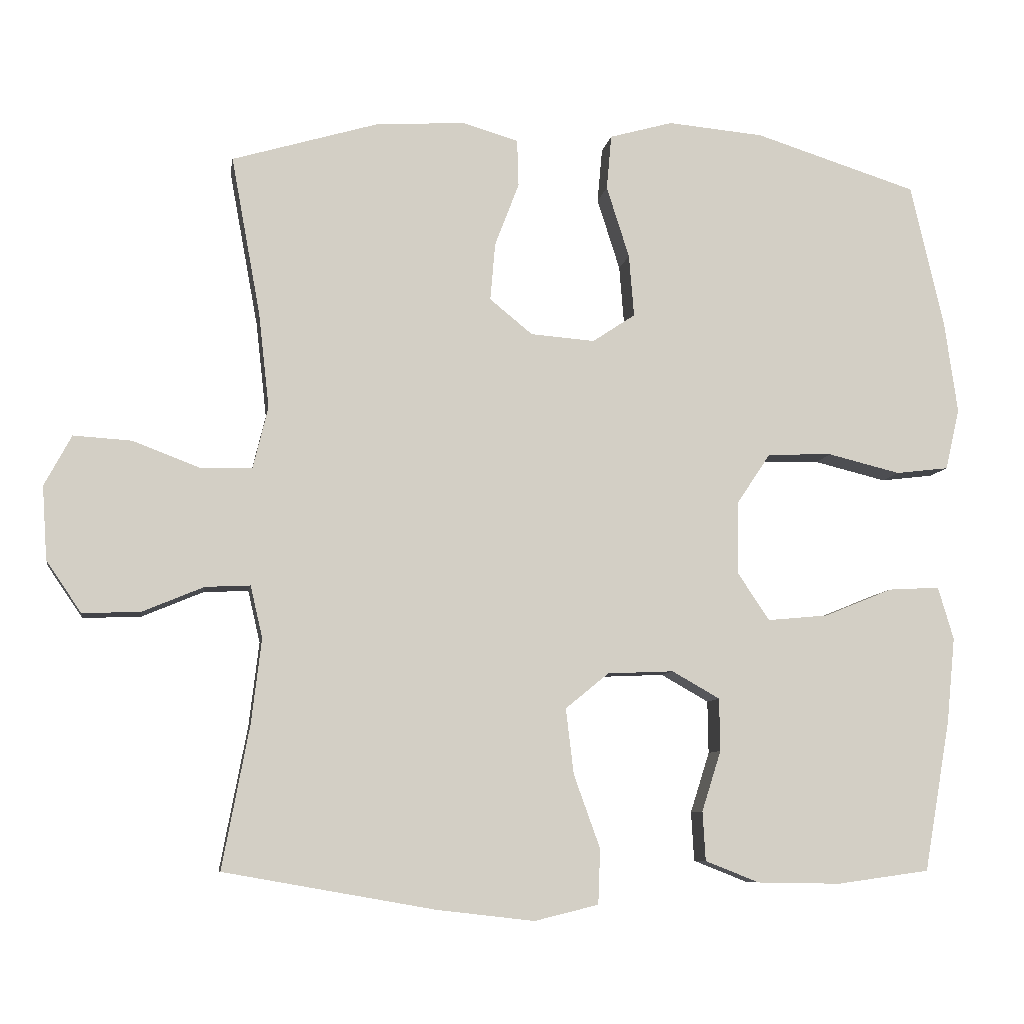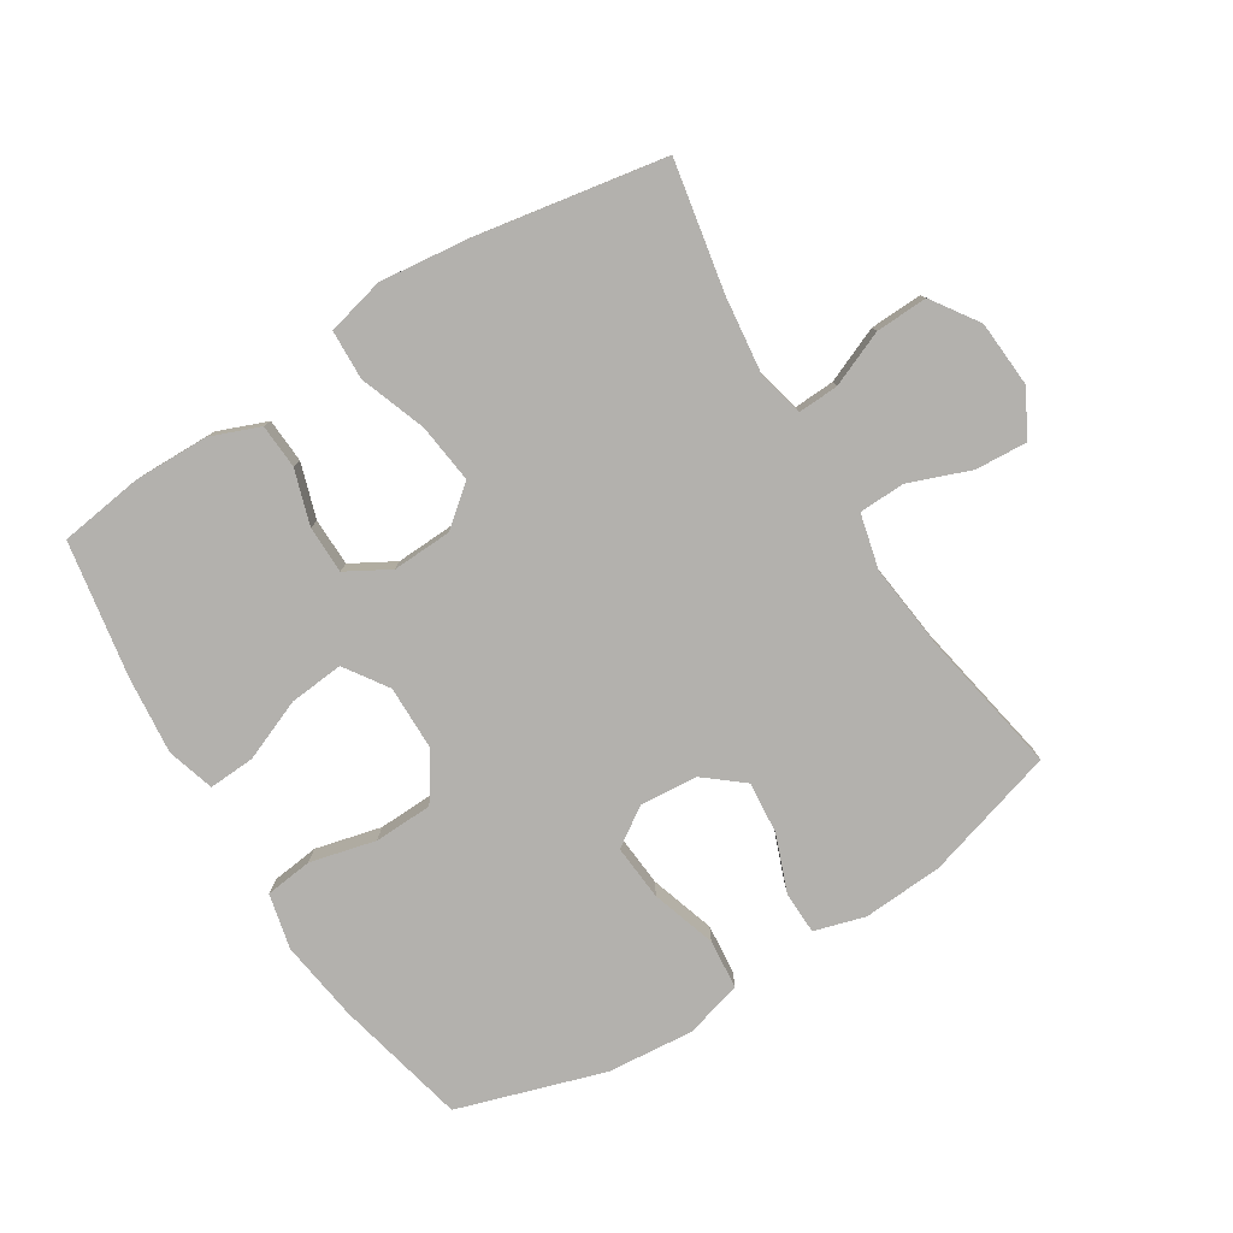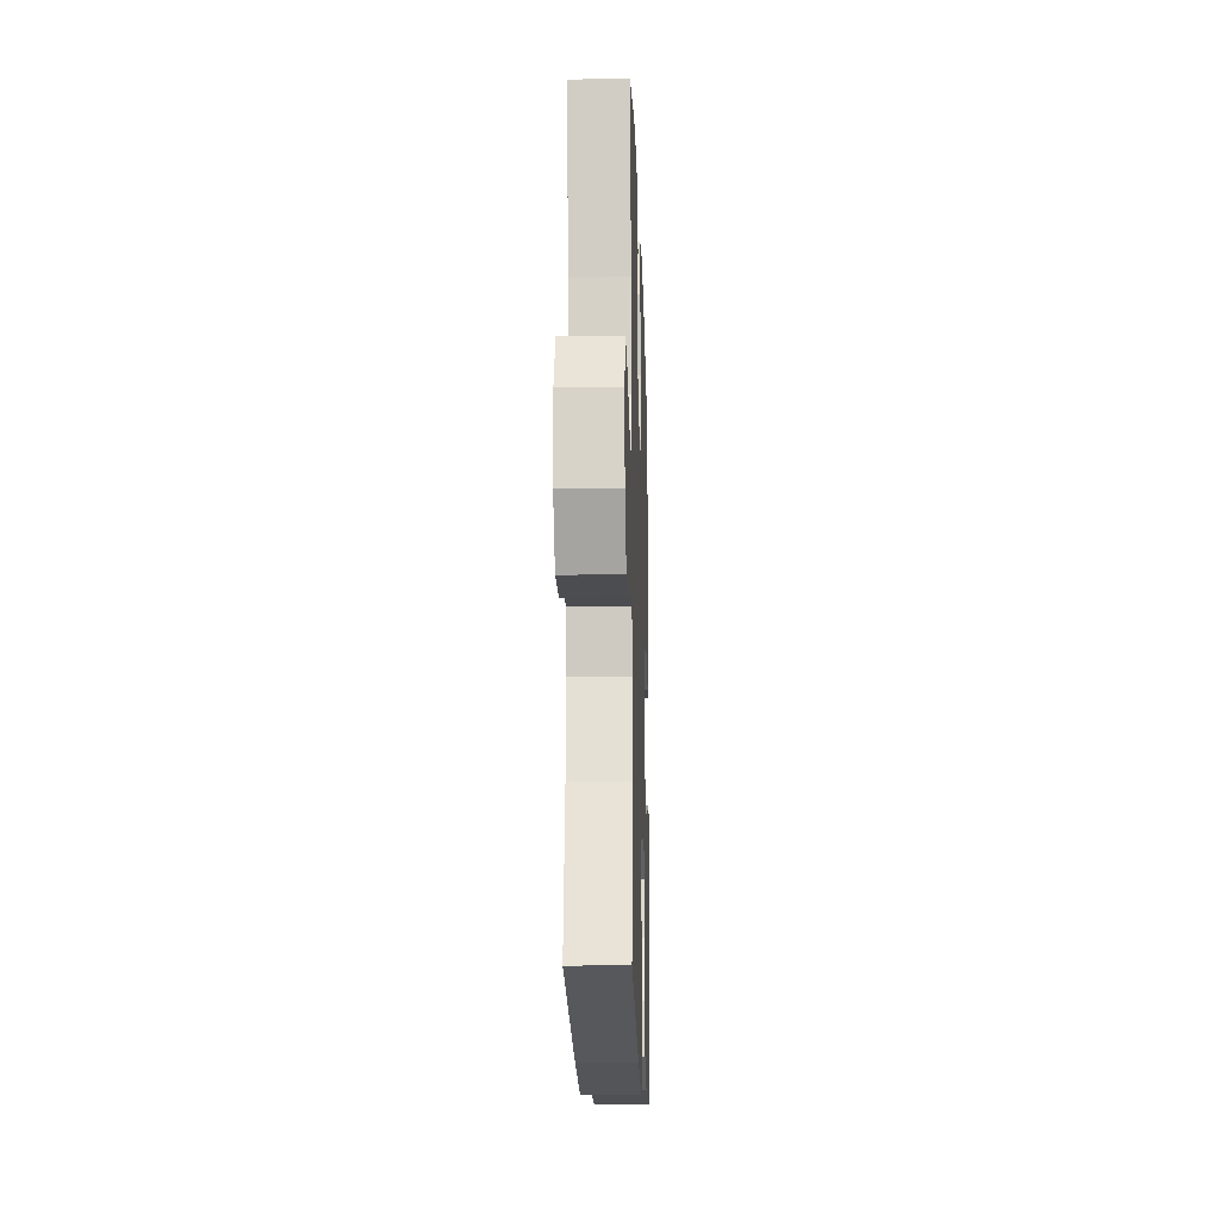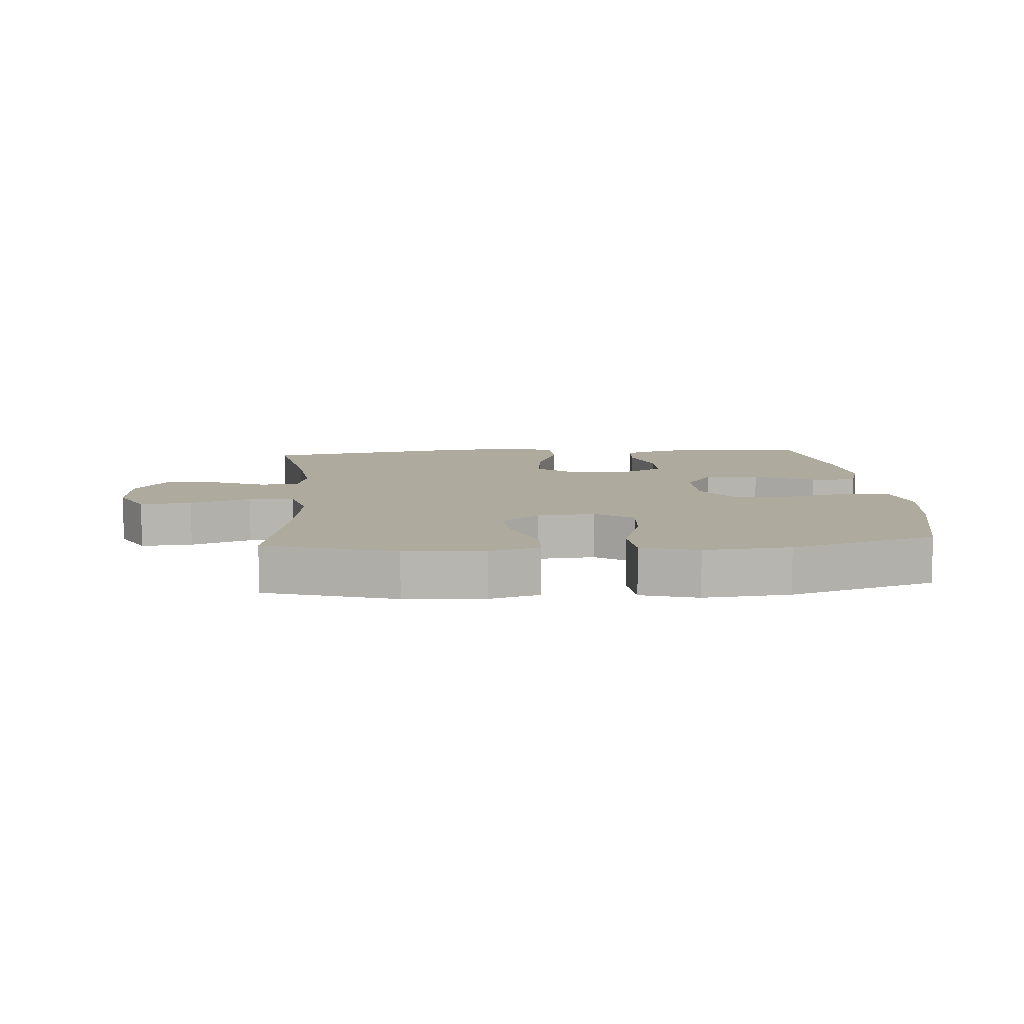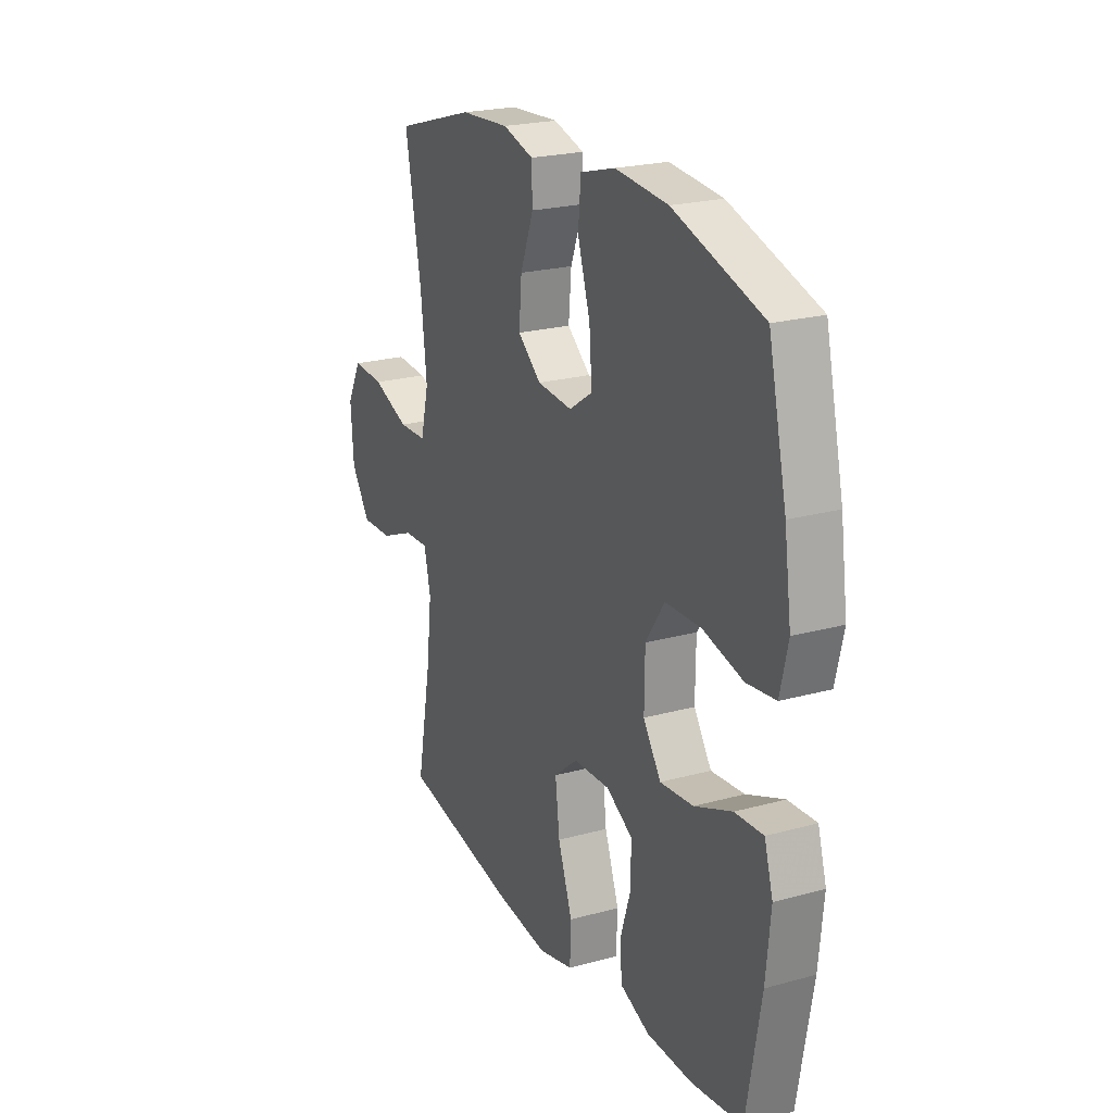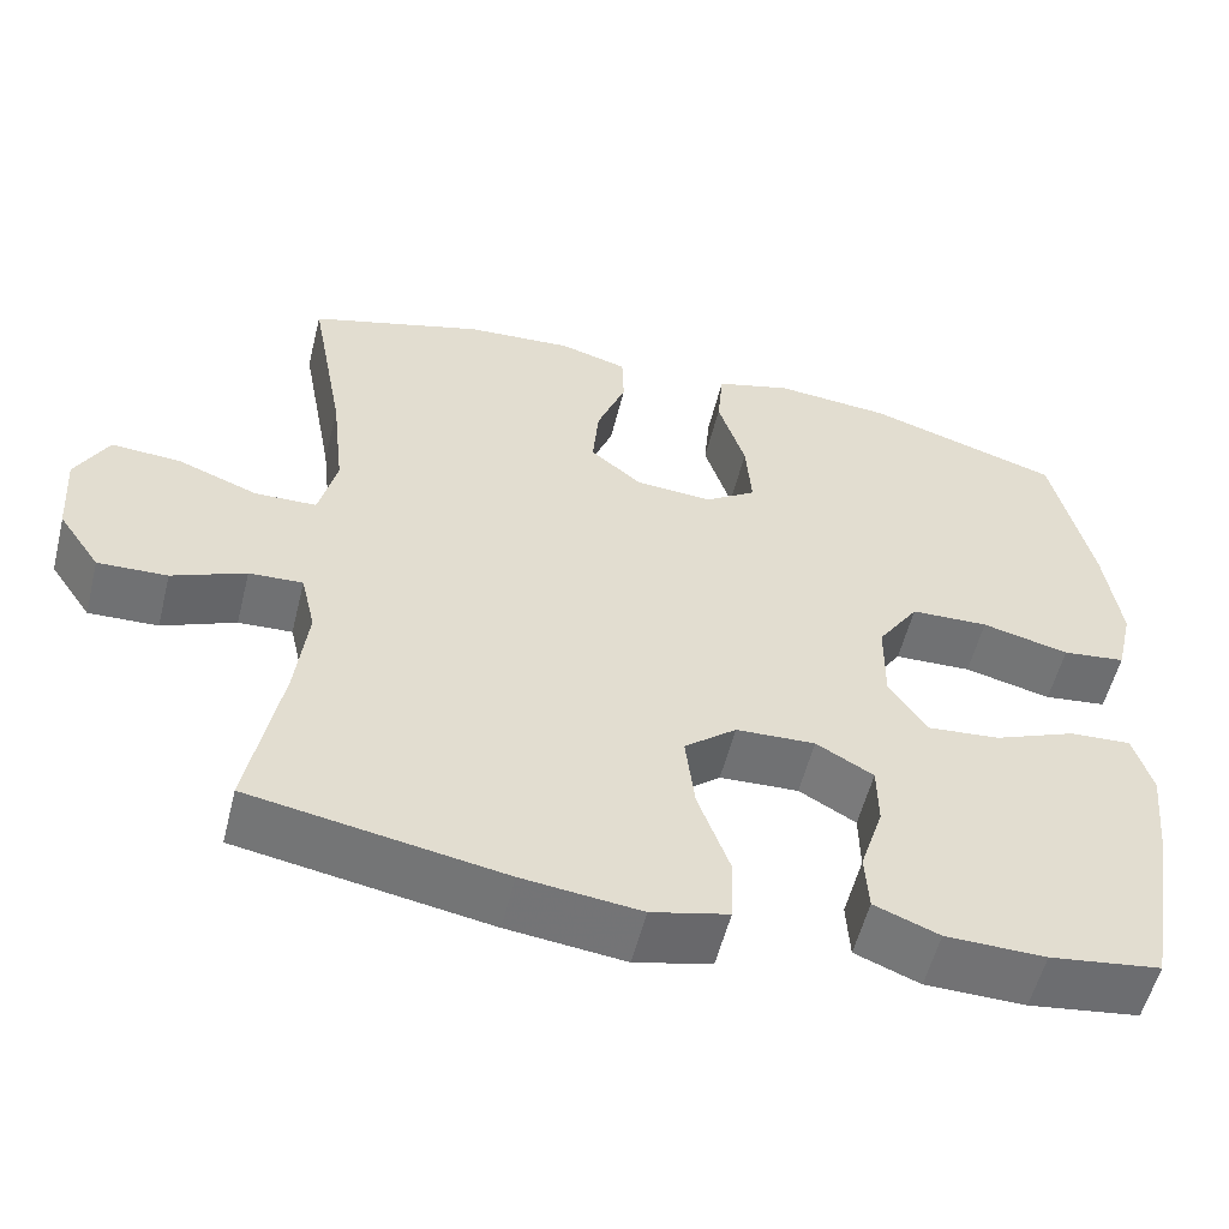
<metadata>
{"format":"obj","ext":"obj","renderer":"f3d","projection":"perspective","resolution":1024,"background":"white","views":[{"elev":-8.1,"azim":-9.0,"up":"+Z"},{"elev":-79.3,"azim":-148.0,"up":"+Y"},{"elev":-17.9,"azim":-88.2,"up":"+Z"},{"elev":9.2,"azim":-4.3,"up":"+Y"},{"elev":22.5,"azim":64.6,"up":"+Z"},{"elev":-55.5,"azim":-13.9,"up":"+Z"}]}
</metadata>
<code>
v 0.5 0.07 0.5
v 0.547 0.07 0.296
v 0.565 0.07 0.168
v 0.545 0.07 0.082
v 0.471 0.07 0.073
v 0.369 0.07 0.098
v 0.278 0.07 0.095
v 0.23 0.07 0.023
v 0.229 0.07 -0.078
v 0.274 0.07 -0.145
v 0.359 0.07 -0.137
v 0.455 0.07 -0.098
v 0.527 0.07 -0.094
v 0.549 0.07 -0.168
v 0.537 0.07 -0.288
v 0.5 0.07 -0.5
v 0.37 0.07 -0.518
v 0.253 0.07 -0.516
v 0.177 0.07 -0.486
v 0.173 0.07 -0.417
v 0.2 0.07 -0.332
v 0.199 0.07 -0.258
v 0.132 0.07 -0.22
v 0.039 0.07 -0.224
v -0.022 0.07 -0.274
v -0.011 0.07 -0.366
v 0.026 0.07 -0.469
v 0.023 0.07 -0.546
v -0.067 0.07 -0.568
v -0.205 0.07 -0.552
v -0.5 0.07 -0.5
v -0.462 0.07 -0.299
v -0.448 0.07 -0.181
v -0.465 0.07 -0.108
v -0.528 0.07 -0.111
v -0.614 0.07 -0.147
v -0.695 0.07 -0.15
v -0.744 0.07 -0.078
v -0.751 0.07 0.025
v -0.713 0.07 0.096
v -0.632 0.07 0.091
v -0.537 0.07 0.055
v -0.465 0.07 0.057
v -0.444 0.07 0.143
v -0.459 0.07 0.277
v -0.5 0.07 0.5
v -0.295 0.07 0.561
v -0.17 0.07 0.569
v -0.091 0.07 0.546
v -0.089 0.07 0.48
v -0.123 0.07 0.391
v -0.13 0.07 0.31
v -0.07 0.07 0.261
v 0.02 0.07 0.254
v 0.08 0.07 0.294
v 0.073 0.07 0.381
v 0.041 0.07 0.482
v 0.048 0.07 0.559
v 0.137 0.07 0.584
v 0.272 0.07 0.572
v 0.5 0 0.5
v 0.547 0 0.296
v 0.565 0 0.168
v 0.545 0 0.082
v 0.471 0 0.073
v 0.369 0 0.098
v 0.278 0 0.095
v 0.23 0 0.023
v 0.229 0 -0.078
v 0.274 0 -0.145
v 0.359 0 -0.137
v 0.455 0 -0.098
v 0.527 0 -0.094
v 0.549 0 -0.168
v 0.537 0 -0.288
v 0.5 0 -0.5
v 0.37 0 -0.518
v 0.253 0 -0.516
v 0.177 0 -0.486
v 0.173 0 -0.417
v 0.2 0 -0.332
v 0.199 0 -0.258
v 0.132 0 -0.22
v 0.039 0 -0.224
v -0.022 0 -0.274
v -0.011 0 -0.366
v 0.026 0 -0.469
v 0.023 0 -0.546
v -0.067 0 -0.568
v -0.205 0 -0.552
v -0.5 0 -0.5
v -0.462 0 -0.299
v -0.448 0 -0.181
v -0.465 0 -0.108
v -0.528 0 -0.111
v -0.614 0 -0.147
v -0.695 0 -0.15
v -0.744 0 -0.078
v -0.751 0 0.025
v -0.713 0 0.096
v -0.632 0 0.091
v -0.537 0 0.055
v -0.465 0 0.057
v -0.444 0 0.143
v -0.459 0 0.277
v -0.5 0 0.5
v -0.295 0 0.561
v -0.17 0 0.569
v -0.091 0 0.546
v -0.089 0 0.48
v -0.123 0 0.391
v -0.13 0 0.31
v -0.07 0 0.261
v 0.02 0 0.254
v 0.08 0 0.294
v 0.073 0 0.381
v 0.041 0 0.482
v 0.048 0 0.559
v 0.137 0 0.584
v 0.272 0 0.572
f 4 5 6
f 3 4 6
f 2 3 6
f 1 2 6
f 60 1 6
f 59 60 6
f 58 59 6
f 57 58 6
f 56 57 6
f 55 56 6 7
f 54 55 7 8
f 53 54 8 9
f 52 53 9 10
f 49 50 51
f 48 49 51
f 47 48 51
f 46 47 51
f 45 46 51
f 44 45 51 52
f 43 44 52 10
f 40 41 42
f 39 40 42
f 38 39 42
f 37 38 42
f 36 37 42
f 35 36 42
f 34 35 42 43
f 33 34 43 10
f 30 31 32
f 29 30 32
f 28 29 32
f 27 28 32
f 26 27 32
f 25 26 32 33
f 24 25 33
f 23 24 33 10
f 19 20 21
f 18 19 21
f 17 18 21
f 16 17 21
f 15 16 21
f 14 15 21
f 13 14 21
f 12 13 21
f 11 12 21
f 11 21 22
f 10 11 22 23
f 66 65 64
f 66 64 63
f 66 63 62
f 66 62 61
f 66 61 120
f 66 120 119
f 66 119 118
f 66 118 117
f 66 117 116
f 67 66 116 115
f 68 67 115 114
f 69 68 114 113
f 70 69 113 112
f 111 110 109
f 111 109 108
f 111 108 107
f 111 107 106
f 111 106 105
f 112 111 105 104
f 70 112 104 103
f 102 101 100
f 102 100 99
f 102 99 98
f 102 98 97
f 102 97 96
f 102 96 95
f 103 102 95 94
f 70 103 94 93
f 92 91 90
f 92 90 89
f 92 89 88
f 92 88 87
f 92 87 86
f 93 92 86 85
f 93 85 84
f 70 93 84 83
f 81 80 79
f 81 79 78
f 81 78 77
f 81 77 76
f 81 76 75
f 81 75 74
f 81 74 73
f 81 73 72
f 81 72 71
f 82 81 71
f 83 82 71 70
f 1 61 62 2
f 2 62 63 3
f 3 63 64 4
f 4 64 65 5
f 5 65 66 6
f 6 66 67 7
f 7 67 68 8
f 8 68 69 9
f 9 69 70 10
f 10 70 71 11
f 11 71 72 12
f 12 72 73 13
f 13 73 74 14
f 14 74 75 15
f 15 75 76 16
f 16 76 77 17
f 17 77 78 18
f 18 78 79 19
f 19 79 80 20
f 20 80 81 21
f 21 81 82 22
f 22 82 83 23
f 23 83 84 24
f 24 84 85 25
f 25 85 86 26
f 26 86 87 27
f 27 87 88 28
f 28 88 89 29
f 29 89 90 30
f 30 90 91 31
f 31 91 92 32
f 32 92 93 33
f 33 93 94 34
f 34 94 95 35
f 35 95 96 36
f 36 96 97 37
f 37 97 98 38
f 38 98 99 39
f 39 99 100 40
f 40 100 101 41
f 41 101 102 42
f 42 102 103 43
f 43 103 104 44
f 44 104 105 45
f 45 105 106 46
f 46 106 107 47
f 47 107 108 48
f 48 108 109 49
f 49 109 110 50
f 50 110 111 51
f 51 111 112 52
f 52 112 113 53
f 53 113 114 54
f 54 114 115 55
f 55 115 116 56
f 56 116 117 57
f 57 117 118 58
f 58 118 119 59
f 59 119 120 60
f 60 120 61 1

</code>
